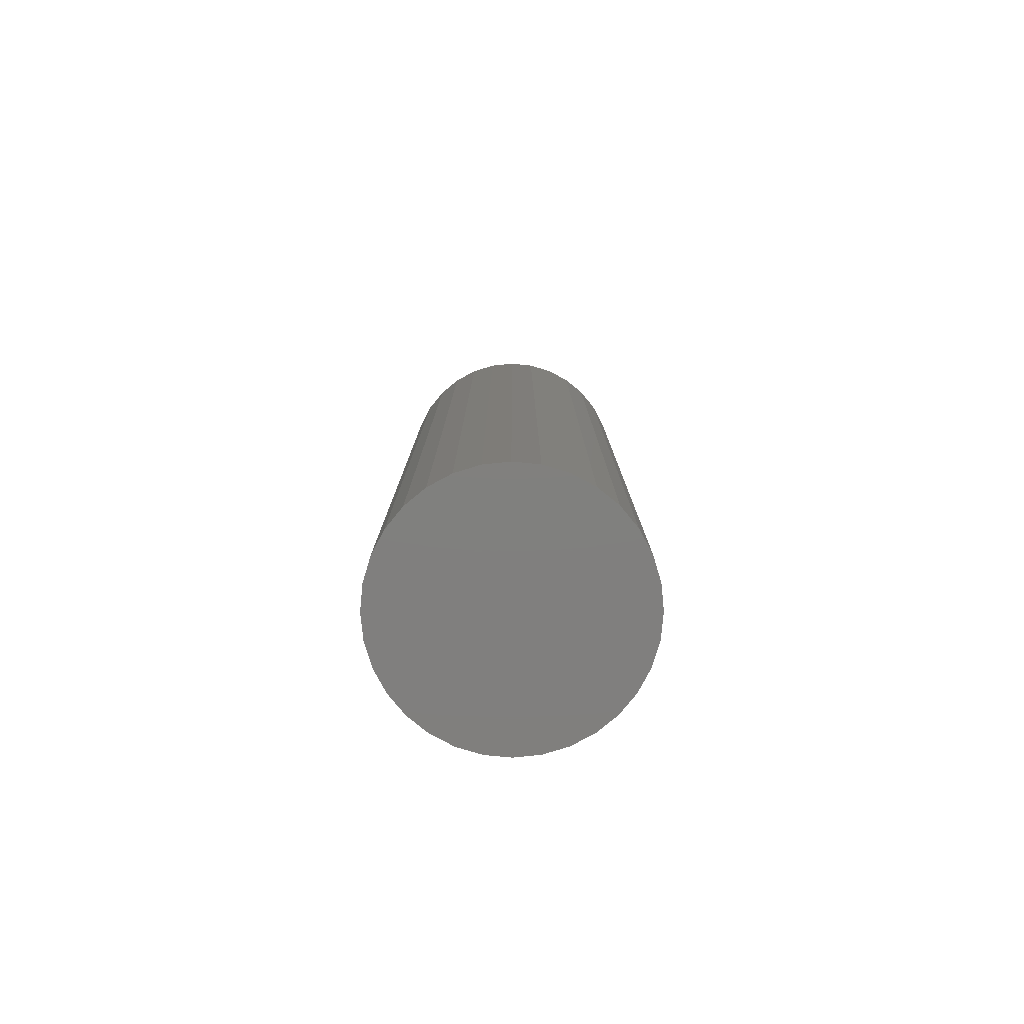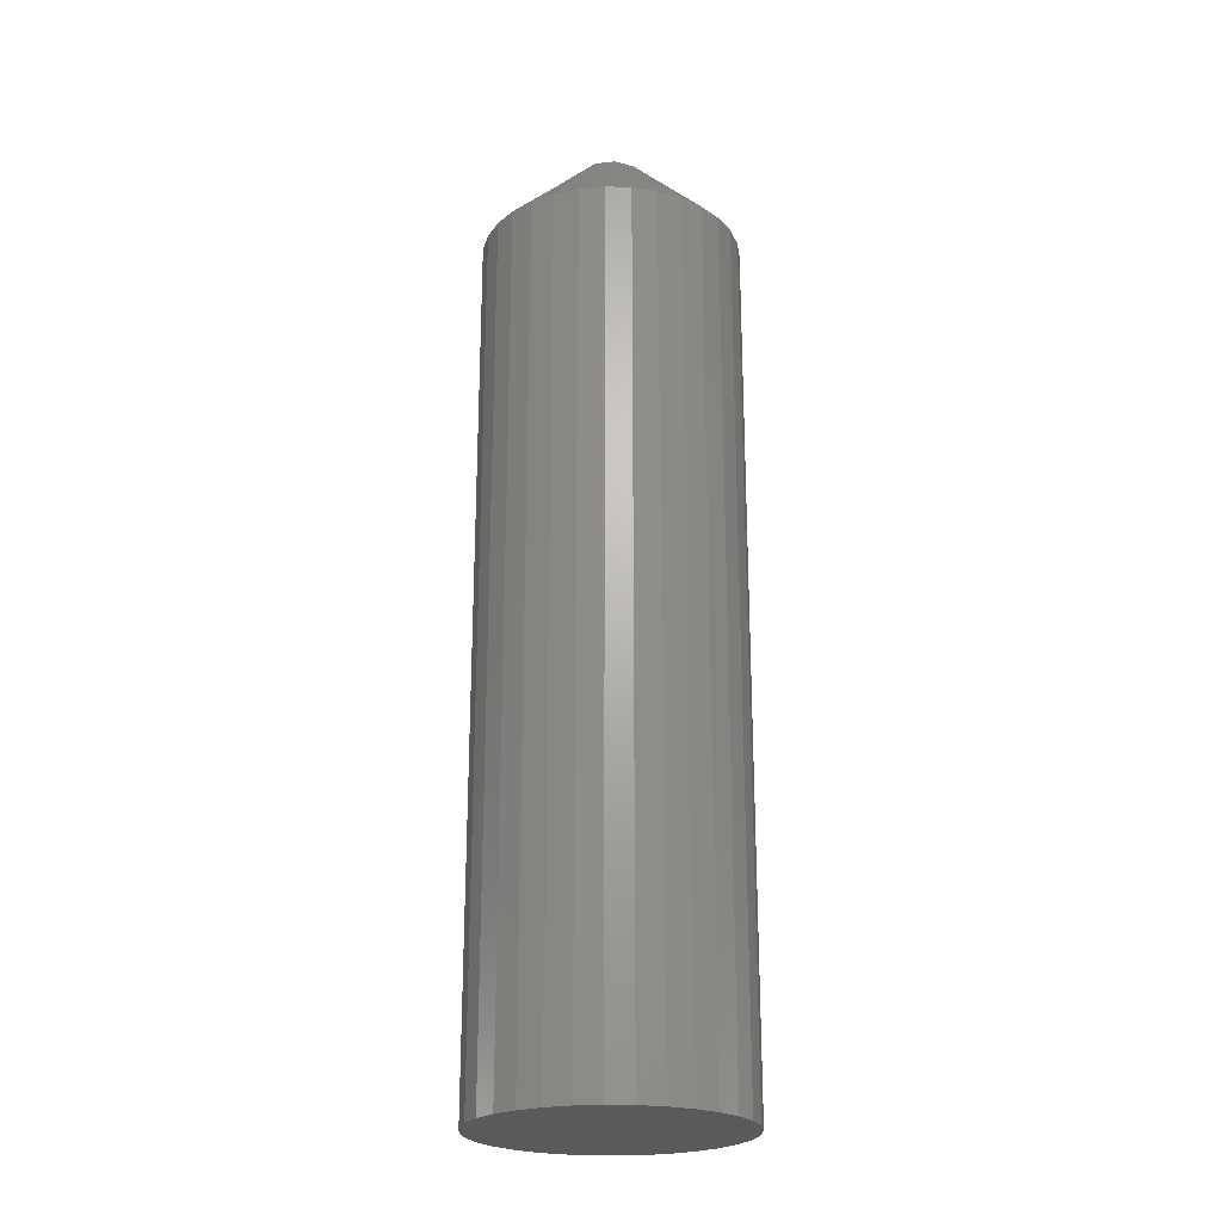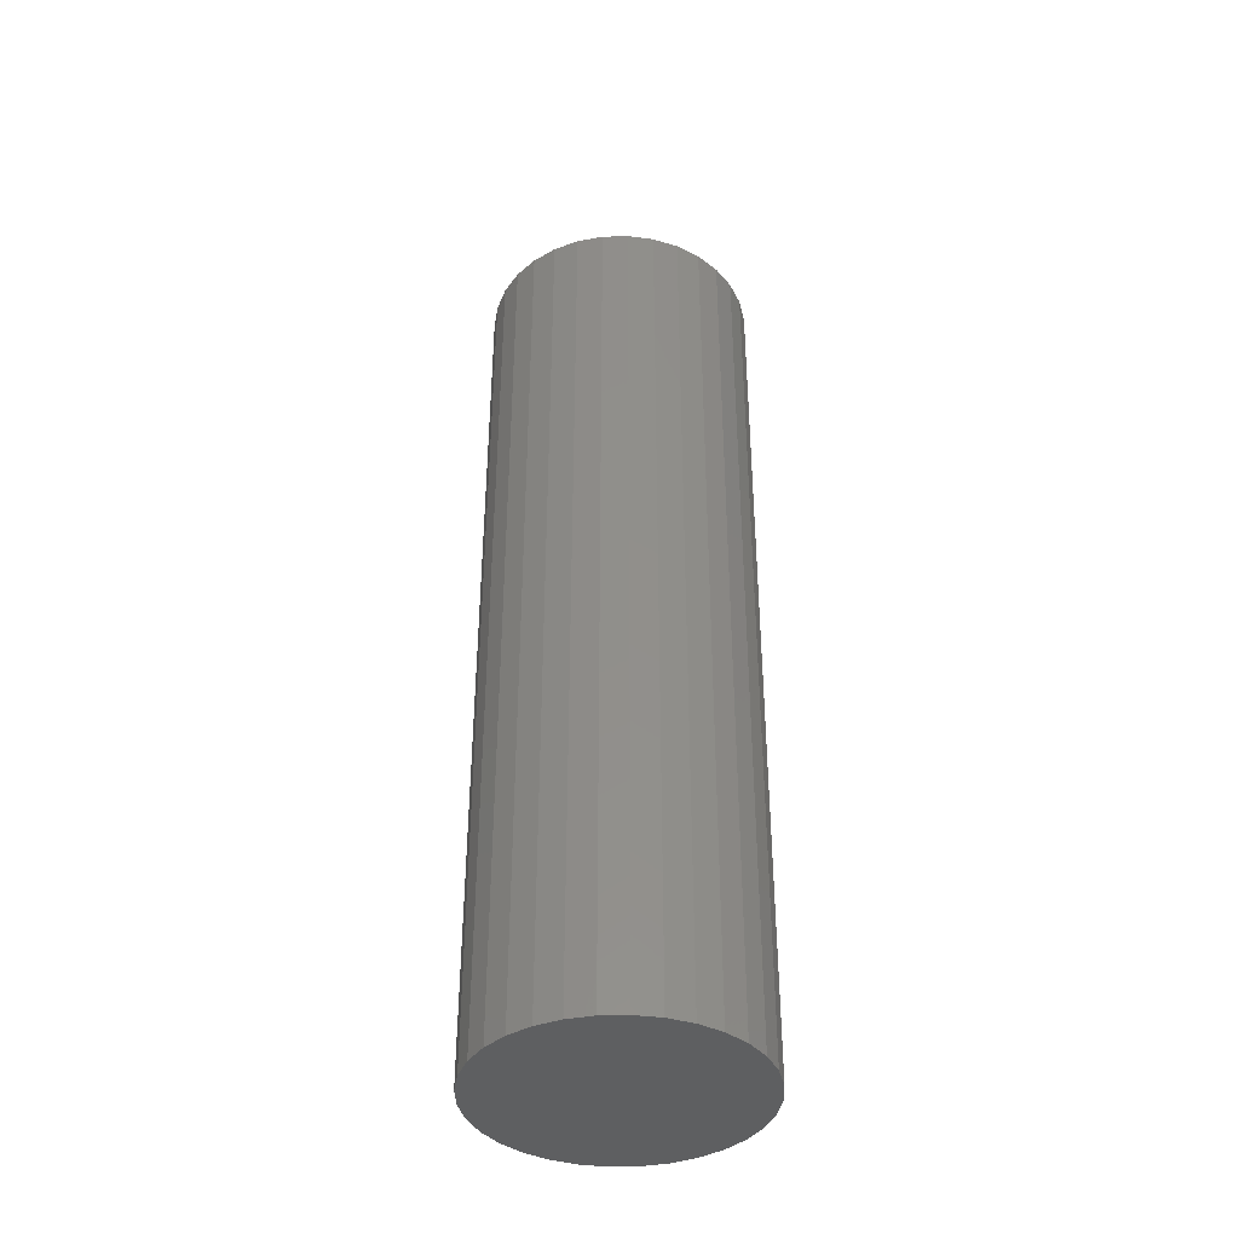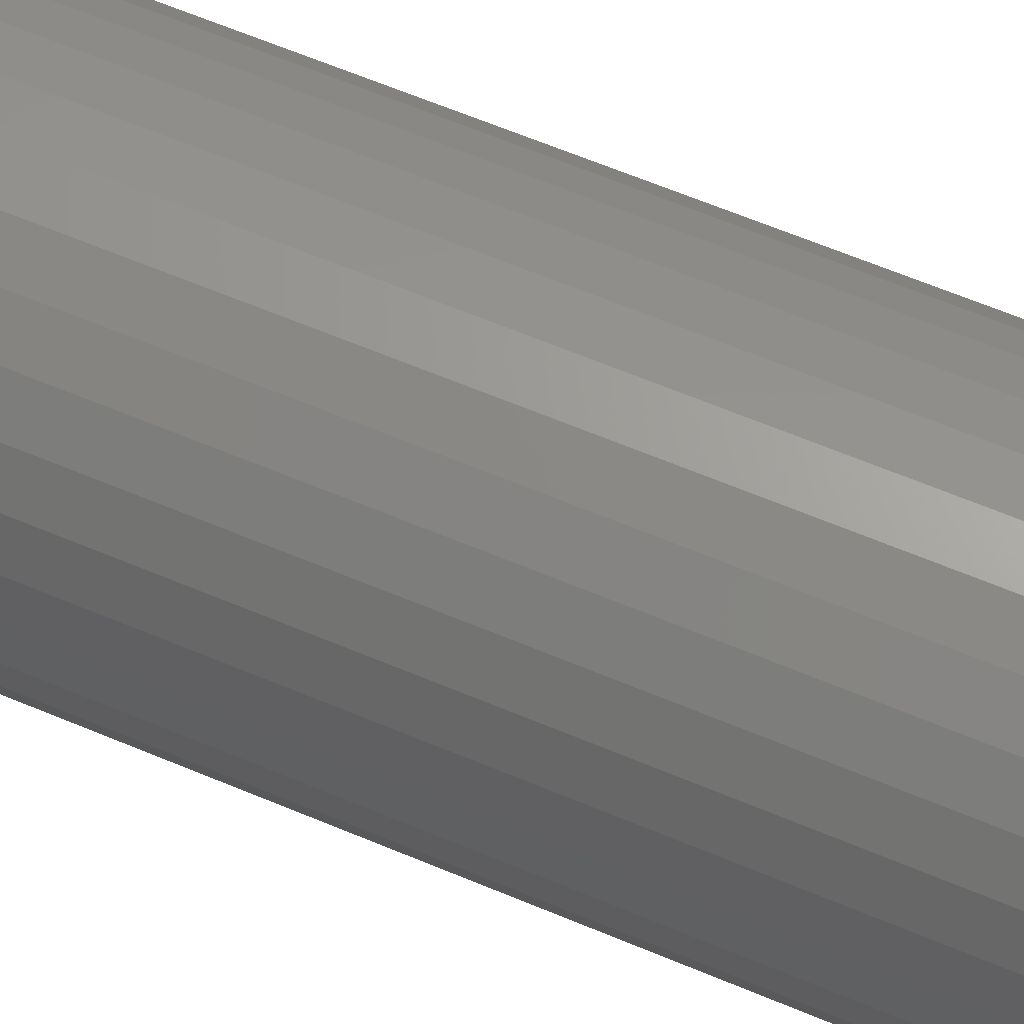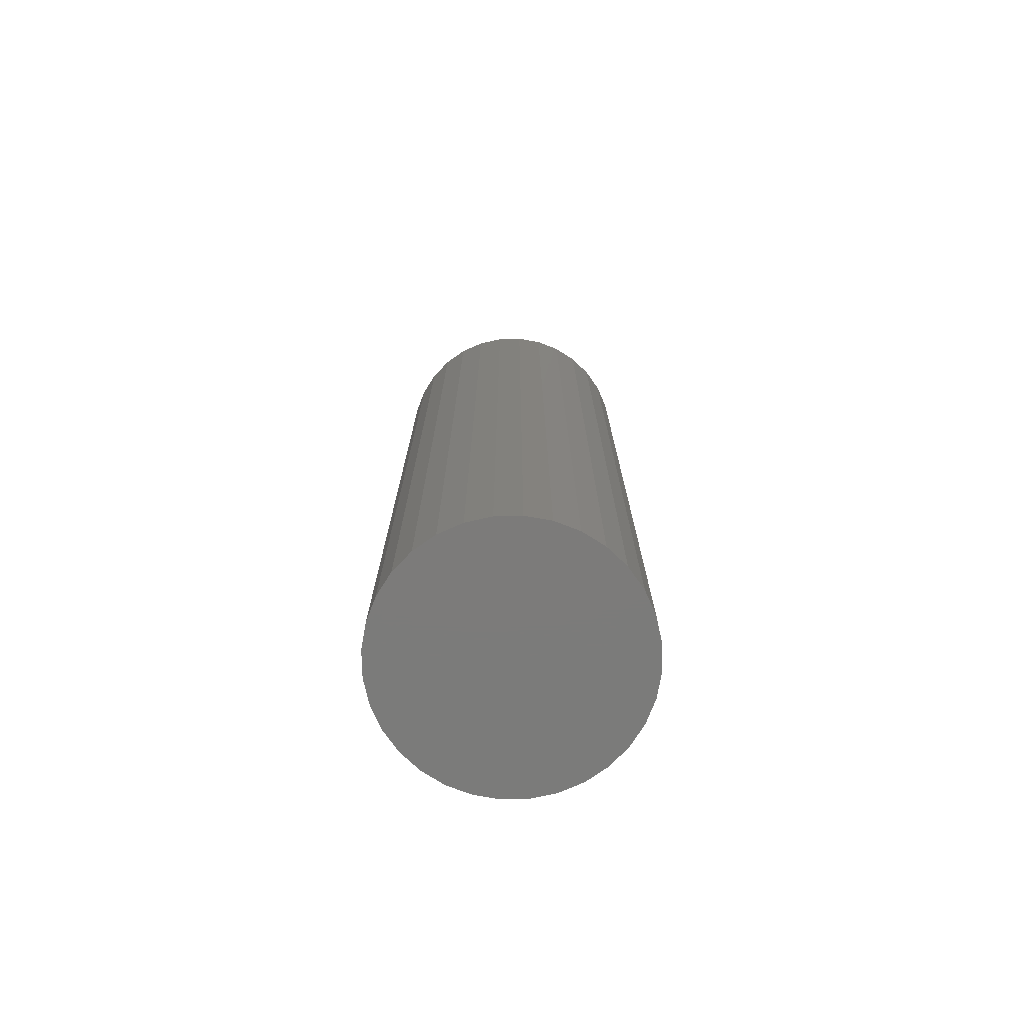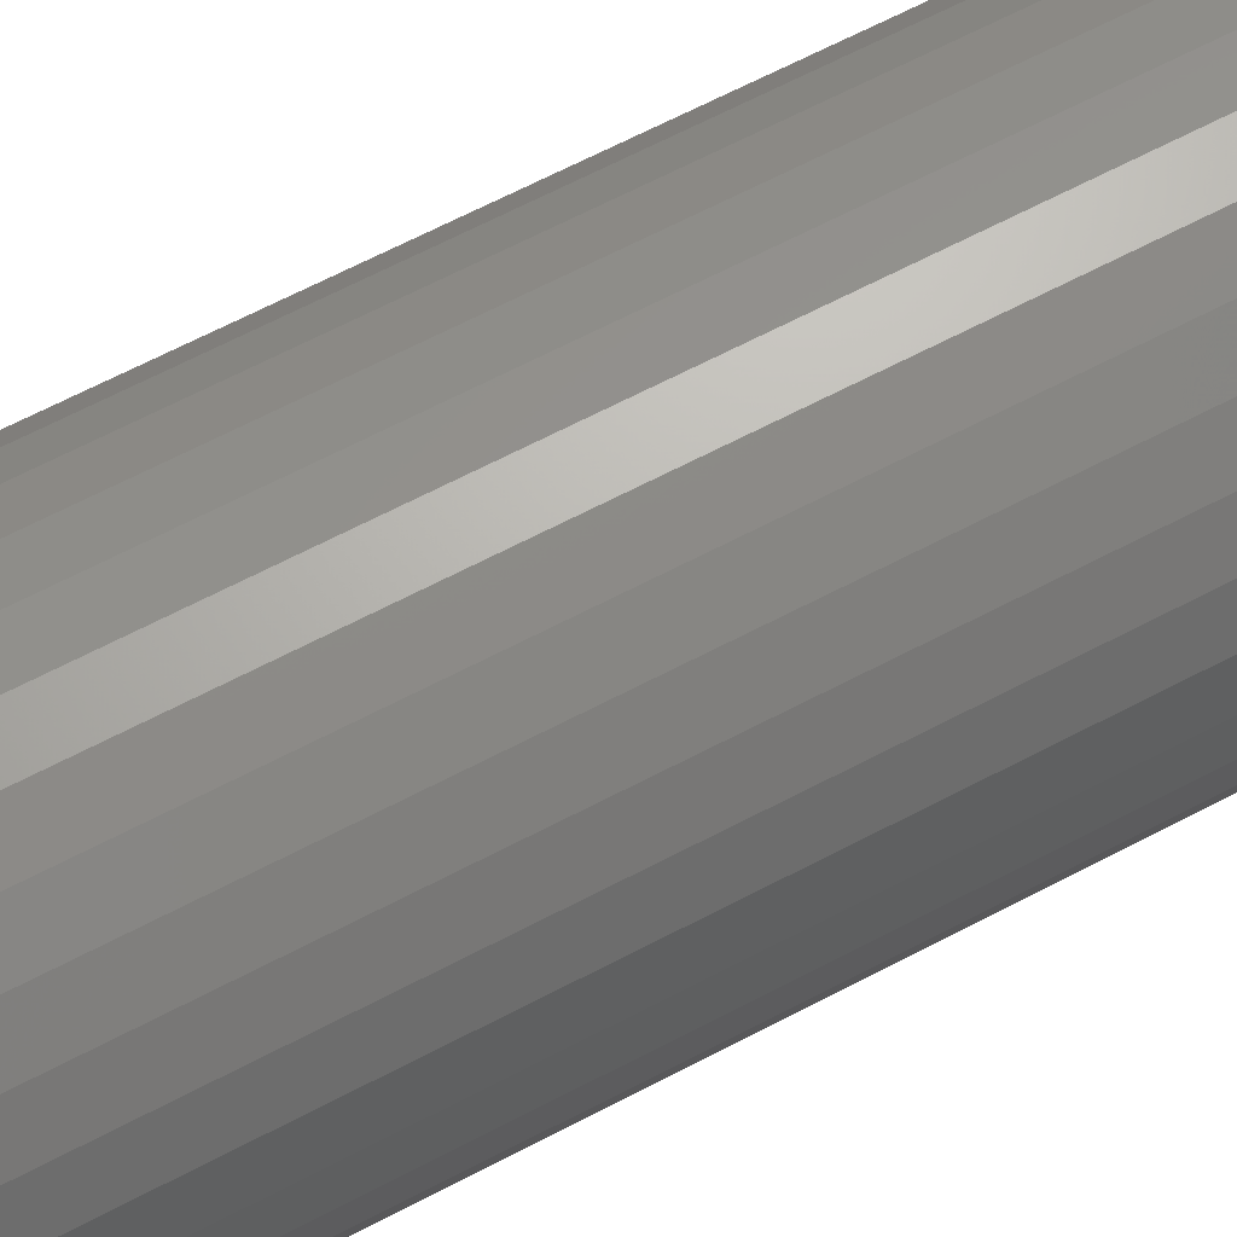
<metadata>
{"format":"stl","ext":"stl","renderer":"f3d","projection":"perspective","resolution":1024,"background":"white","views":[{"elev":-79.8,"azim":-112.3,"up":"+Y"},{"elev":-23.1,"azim":47.5,"up":"+Y"},{"elev":-39.1,"azim":7.5,"up":"+Y"},{"elev":61.2,"azim":-66.5,"up":"+Z"},{"elev":-74.6,"azim":74.5,"up":"+Y"},{"elev":61.9,"azim":61.4,"up":"+Z"}]}
</metadata>
<code>
# stl→obj: 74 verts, 144 faces
v -0.6896 0.03906 -2.936e-18
v -0.689 0.03906 0.001595
v -0.6877 0.03906 0.002581
v -0.686 0.03906 0.002581
v -0.6846 0.03906 0.001595
v -0.6841 0.03906 -4.266e-18
v -0.689 0.03906 -0.001595
v -0.6846 0.03906 -0.001595
v -0.686 0.03906 -0.002581
v -0.6877 0.03906 -0.002581
v -0.6763 0.03125 -2.579e-17
v -0.6763 -0.03906 -4.512e-18
v -0.6765 0.03125 -0.002054
v -0.6765 -0.03906 -0.002054
v -0.6771 0.03125 -0.004028
v -0.6771 -0.03906 -0.004028
v -0.6781 0.03125 -0.005848
v -0.6781 -0.03906 -0.005848
v -0.6794 0.03125 -0.007443
v -0.6794 -0.03906 -0.007443
v -0.681 0.03125 -0.008752
v -0.681 -0.03906 -0.008752
v -0.6828 0.03125 -0.009725
v -0.6828 -0.03906 -0.009725
v -0.6848 0.03125 -0.01032
v -0.6848 -0.03906 -0.01032
v -0.6868 0.03125 -0.01053
v -0.6868 -0.03906 -0.01053
v -0.6889 0.03125 -0.01032
v -0.6889 -0.03906 -0.01032
v -0.6909 0.03125 -0.009725
v -0.6909 -0.03906 -0.009725
v -0.6927 0.03125 -0.008752
v -0.6927 -0.03906 -0.008752
v -0.6943 0.03125 -0.007443
v -0.6943 -0.03906 -0.007443
v -0.6956 0.03125 -0.005848
v -0.6956 -0.03906 -0.005848
v -0.6966 0.03125 -0.004028
v -0.6966 -0.03906 -0.004028
v -0.6972 0.03125 -0.002054
v -0.6972 -0.03906 -0.002054
v -0.6974 0.03125 2.741e-18
v -0.6974 -0.03906 2.741e-18
v -0.6972 0.03125 0.002054
v -0.6972 -0.03906 0.002054
v -0.6966 0.03125 0.004028
v -0.6966 -0.03906 0.004028
v -0.6956 0.03125 0.005848
v -0.6956 -0.03906 0.005848
v -0.6943 0.03125 0.007443
v -0.6943 -0.03906 0.007443
v -0.6927 0.03125 0.008752
v -0.6927 -0.03906 0.008752
v -0.6909 0.03125 0.009725
v -0.6909 -0.03906 0.009725
v -0.6889 0.03125 0.01032
v -0.6889 -0.03906 0.01032
v -0.6868 0.03125 0.01053
v -0.6868 -0.03906 0.01053
v -0.6848 0.03125 0.01032
v -0.6848 -0.03906 0.01032
v -0.6828 0.03125 0.009725
v -0.6828 -0.03906 0.009725
v -0.681 0.03125 0.008752
v -0.681 -0.03906 0.008752
v -0.6794 0.03125 0.007443
v -0.6794 -0.03906 0.007443
v -0.6781 0.03125 0.005848
v -0.6781 -0.03906 0.005848
v -0.6771 0.03125 0.004028
v -0.6771 -0.03906 0.004028
v -0.6765 0.03125 0.002054
v -0.6765 -0.03906 0.002054
f 1 2 3
f 1 3 4
f 1 4 5
f 1 5 6
f 1 6 7
f 6 8 9
f 6 9 10
f 6 10 7
f 11 12 13
f 13 12 14
f 13 14 15
f 15 14 16
f 15 16 17
f 17 16 18
f 17 18 19
f 19 18 20
f 19 20 21
f 21 20 22
f 21 22 23
f 23 22 24
f 23 24 25
f 25 24 26
f 25 26 27
f 27 26 28
f 27 28 29
f 29 28 30
f 29 30 31
f 31 30 32
f 31 32 33
f 33 32 34
f 33 34 35
f 35 34 36
f 35 36 37
f 37 36 38
f 37 38 39
f 39 38 40
f 39 40 41
f 41 40 42
f 41 42 43
f 43 42 44
f 43 44 45
f 45 44 46
f 45 46 47
f 47 46 48
f 47 48 49
f 49 48 50
f 49 50 51
f 51 50 52
f 51 52 53
f 53 52 54
f 53 54 55
f 55 54 56
f 55 56 57
f 57 56 58
f 57 58 59
f 59 58 60
f 59 60 61
f 61 60 62
f 61 62 63
f 63 62 64
f 63 64 65
f 65 64 66
f 65 66 67
f 67 66 68
f 67 68 69
f 69 68 70
f 69 70 71
f 71 70 72
f 71 72 73
f 73 72 74
f 73 74 11
f 11 74 12
f 1 41 43
f 1 7 41
f 7 39 41
f 7 35 37
f 7 37 39
f 10 31 33
f 10 33 35
f 10 35 7
f 10 9 29
f 29 31 10
f 9 23 25
f 9 25 27
f 9 27 29
f 8 21 23
f 8 23 9
f 8 17 19
f 8 19 21
f 6 11 13
f 6 13 15
f 6 15 17
f 6 17 8
f 6 73 11
f 6 5 73
f 5 71 73
f 5 67 69
f 5 69 71
f 4 63 65
f 4 65 67
f 4 67 5
f 4 3 61
f 61 63 4
f 3 55 57
f 3 57 59
f 3 59 61
f 2 53 55
f 2 55 3
f 2 49 51
f 2 51 53
f 1 43 45
f 1 45 47
f 1 47 49
f 1 49 2
f 68 50 70
f 50 48 70
f 70 48 72
f 16 38 18
f 38 36 18
f 18 36 20
f 36 34 20
f 20 34 32
f 52 50 68
f 52 68 66
f 52 66 64
f 52 64 62
f 52 62 60
f 52 60 58
f 52 58 56
f 52 56 54
f 22 20 32
f 22 32 30
f 22 30 28
f 22 28 26
f 22 26 24
f 72 48 74
f 74 48 46
f 74 46 12
f 12 46 44
f 12 44 14
f 14 44 42
f 14 42 16
f 16 42 40
f 16 40 38

</code>
